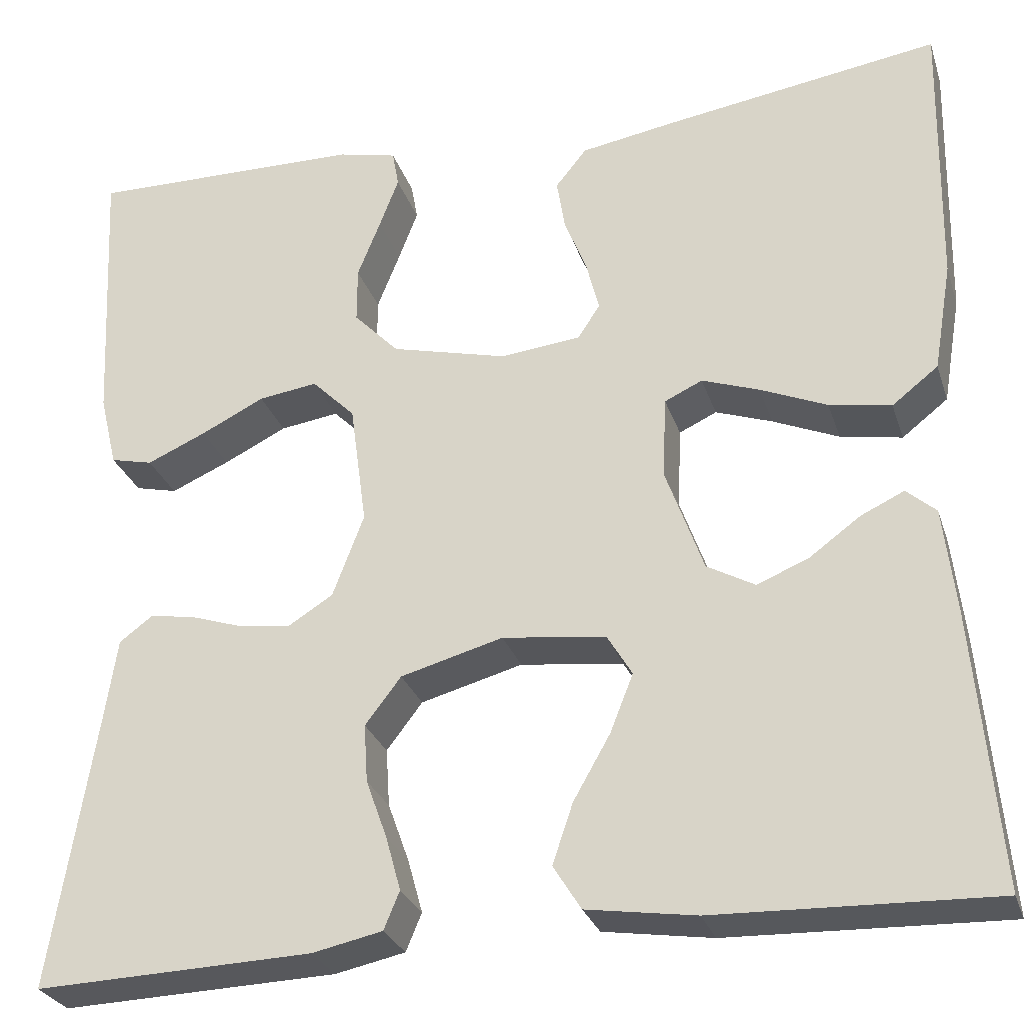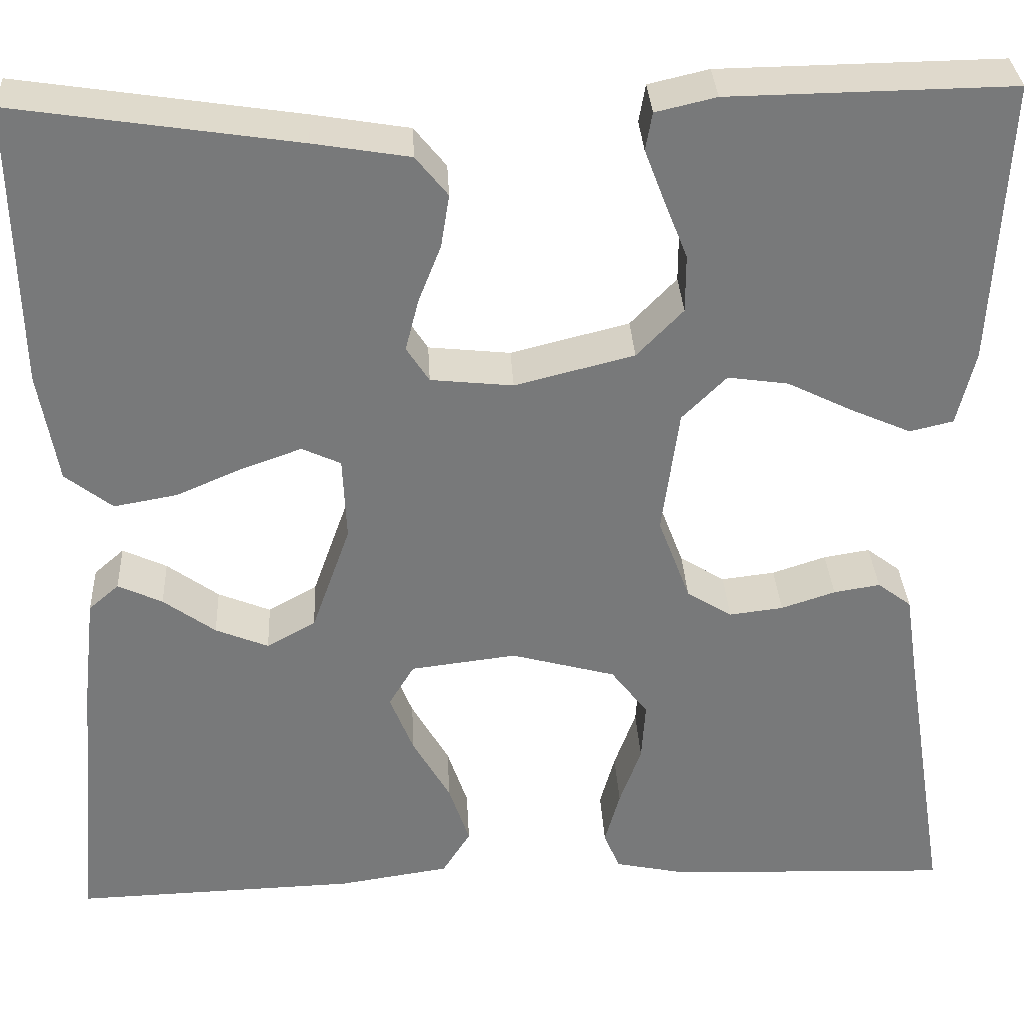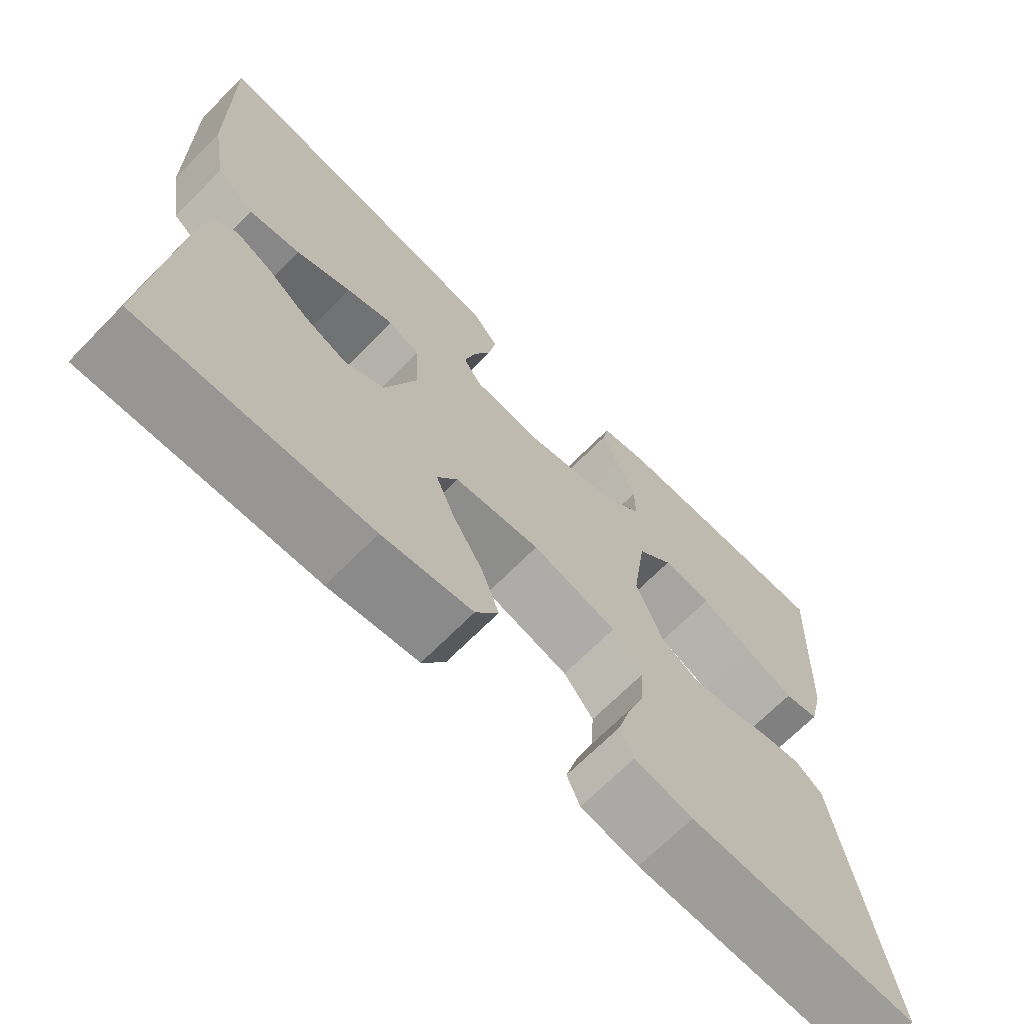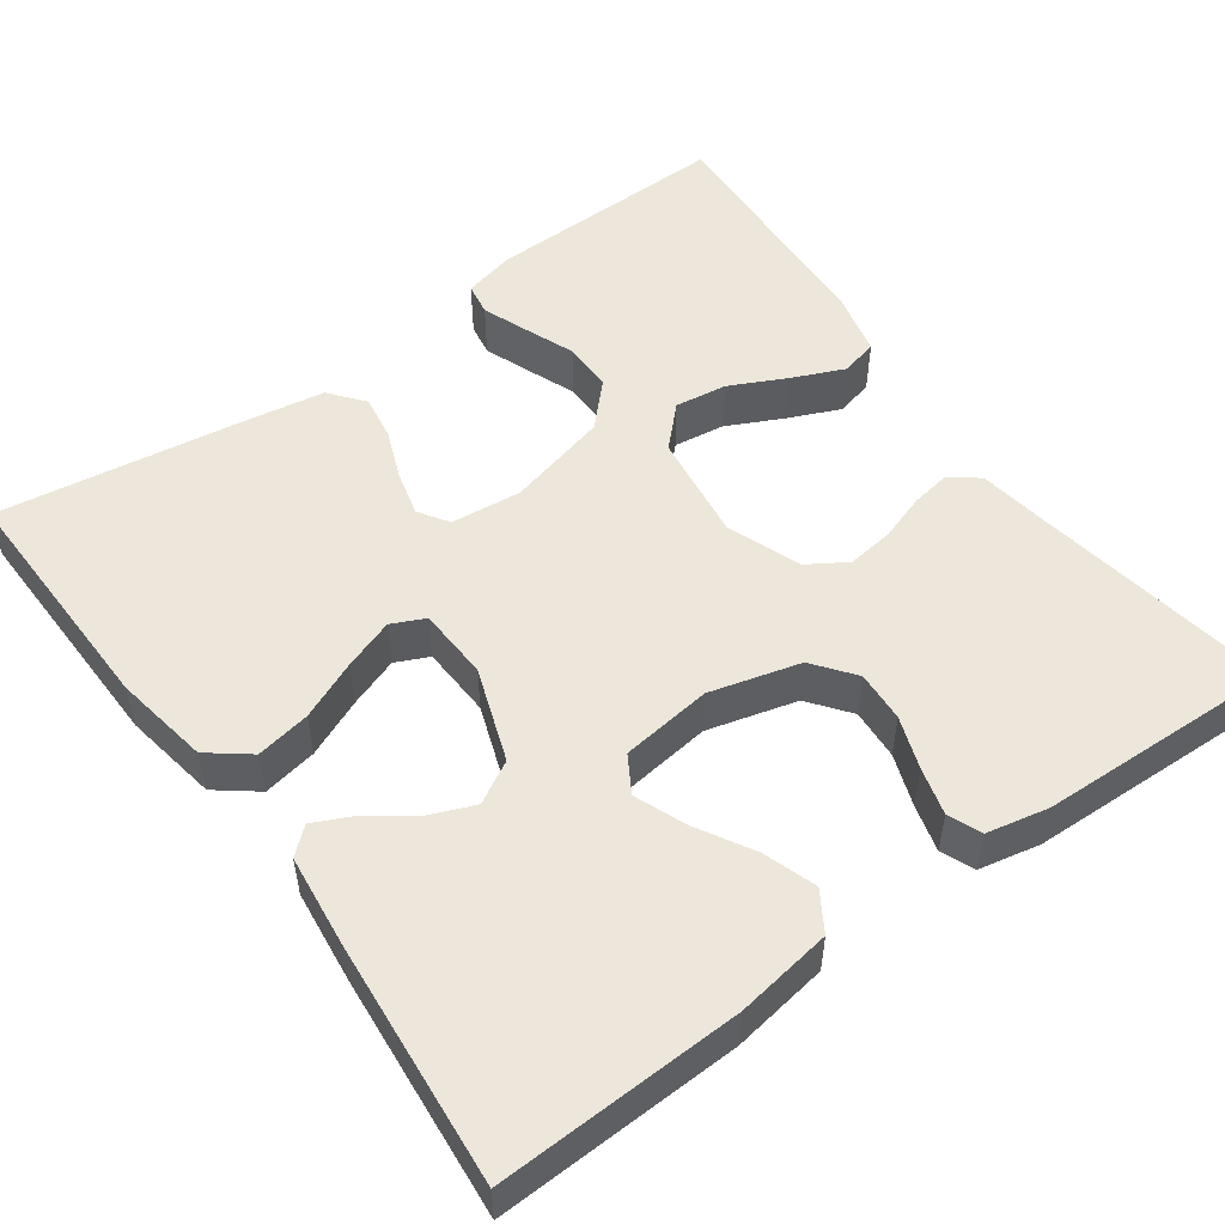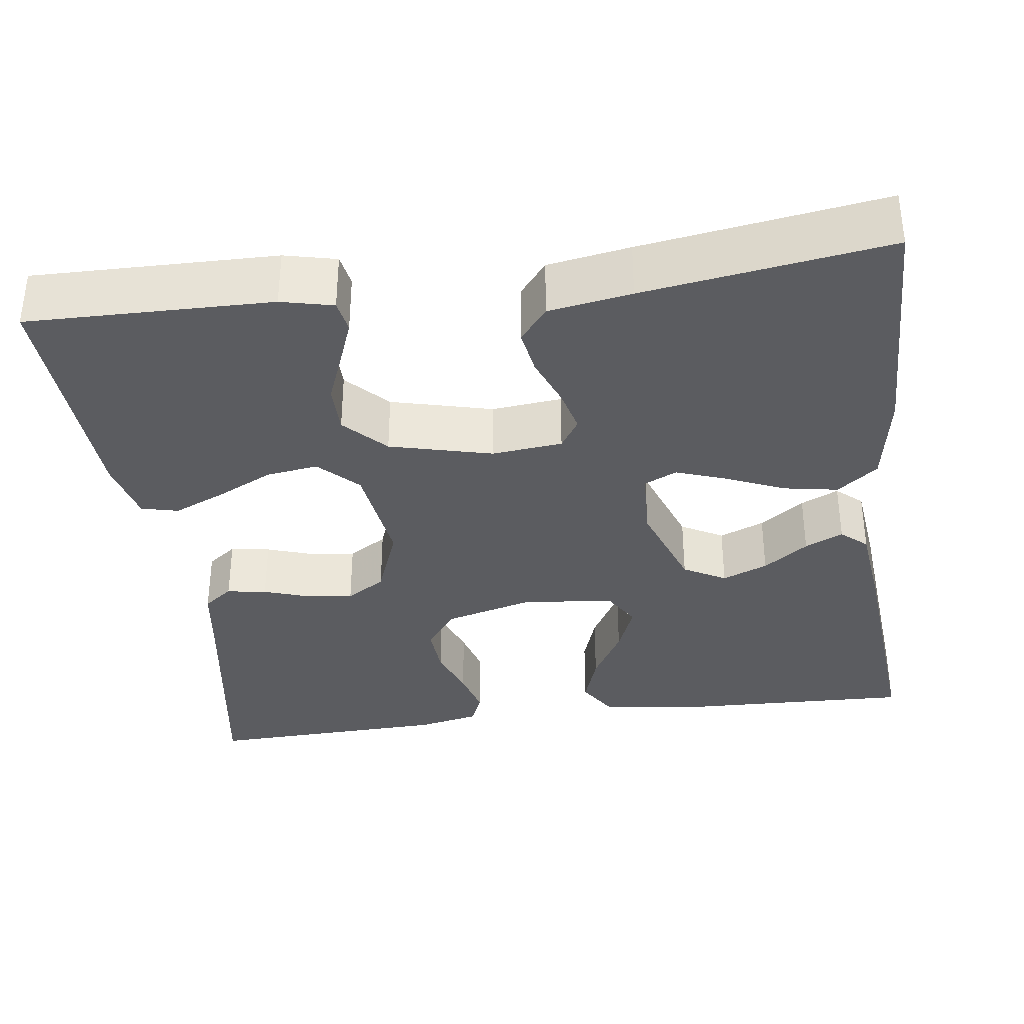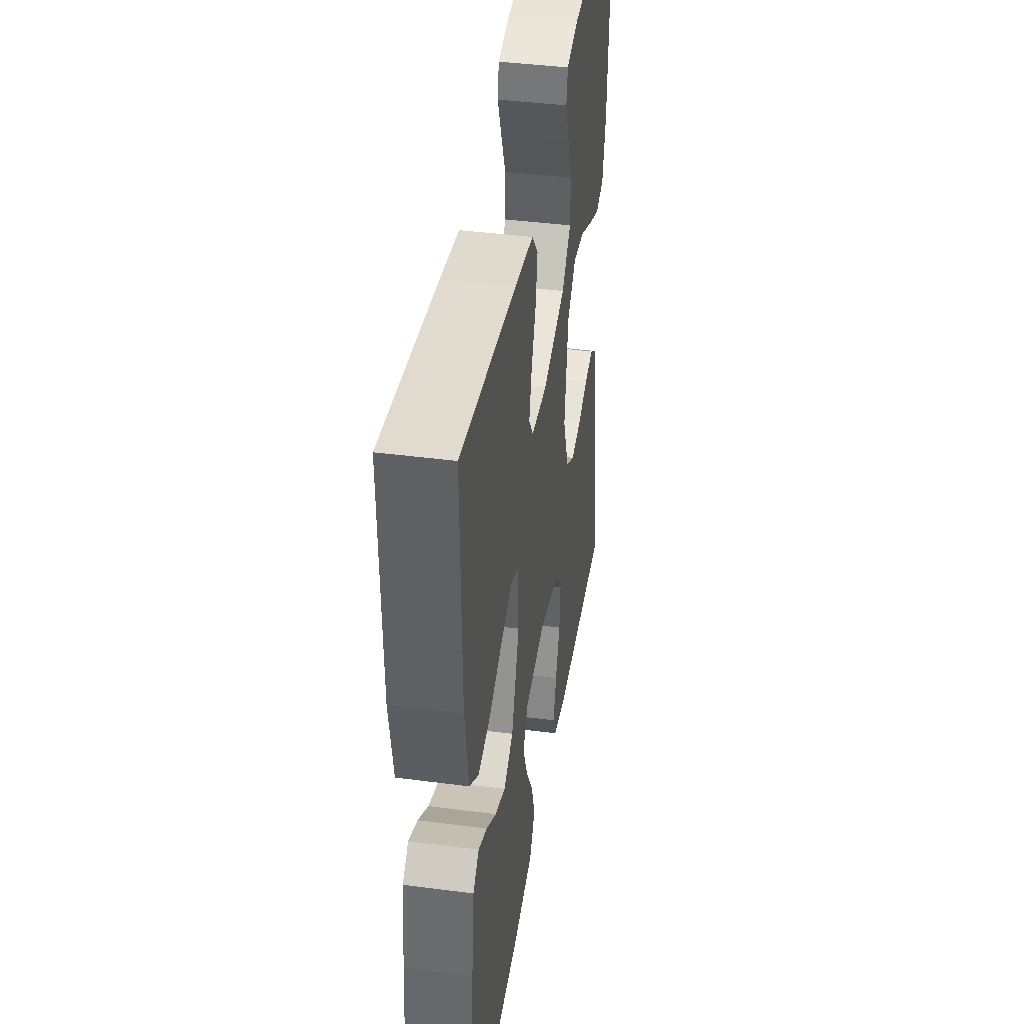
<metadata>
{"format":"obj","ext":"obj","renderer":"f3d","projection":"perspective","resolution":1024,"background":"white","views":[{"elev":-28.2,"azim":16.6,"up":"+Z"},{"elev":32.5,"azim":177.1,"up":"+Z"},{"elev":-69.2,"azim":135.2,"up":"+Z"},{"elev":52.3,"azim":144.1,"up":"+Y"},{"elev":-35.0,"azim":7.7,"up":"+Y"},{"elev":41.7,"azim":99.0,"up":"+Z"}]}
</metadata>
<code>
v 0.5 0.07 0.5
v 0.494 0.07 0.2
v 0.474 0.07 0.082
v 0.424 0.07 0.043
v 0.357 0.07 0.055
v 0.285 0.07 0.086
v 0.223 0.07 0.108
v 0.182 0.07 0.089
v 0.178 0.07 0
v 0.219 0.07 -0.115
v 0.271 0.07 -0.144
v 0.327 0.07 -0.121
v 0.382 0.07 -0.081
v 0.429 0.07 -0.059
v 0.461 0.07 -0.087
v 0.474 0.07 -0.2
v 0.5 0.07 -0.5
v 0.2 0.07 -0.49
v 0.082 0.07 -0.472
v 0.052 0.07 -0.424
v 0.074 0.07 -0.359
v 0.114 0.07 -0.289
v 0.139 0.07 -0.226
v 0.112 0.07 -0.181
v 0 0.07 -0.167
v -0.111 0.07 -0.197
v -0.15 0.07 -0.248
v -0.146 0.07 -0.311
v -0.123 0.07 -0.375
v -0.107 0.07 -0.433
v -0.124 0.07 -0.474
v -0.2 0.07 -0.49
v -0.5 0.07 -0.5
v -0.452 0.07 -0.2
v -0.439 0.07 -0.113
v -0.403 0.07 -0.086
v -0.354 0.07 -0.094
v -0.297 0.07 -0.113
v -0.24 0.07 -0.12
v -0.192 0.07 -0.09
v -0.158 0.07 0
v -0.176 0.07 0.134
v -0.223 0.07 0.181
v -0.287 0.07 0.172
v -0.356 0.07 0.138
v -0.42 0.07 0.11
v -0.466 0.07 0.121
v -0.485 0.07 0.2
v -0.5 0.07 0.5
v -0.2 0.07 0.495
v -0.136 0.07 0.48
v -0.129 0.07 0.44
v -0.15 0.07 0.385
v -0.175 0.07 0.322
v -0.175 0.07 0.261
v -0.126 0.07 0.21
v 0 0.07 0.178
v 0.087 0.07 0.187
v 0.111 0.07 0.224
v 0.097 0.07 0.279
v 0.073 0.07 0.34
v 0.064 0.07 0.396
v 0.098 0.07 0.438
v 0.2 0.07 0.455
v 0.5 0 0.5
v 0.494 0 0.2
v 0.474 0 0.082
v 0.424 0 0.043
v 0.357 0 0.055
v 0.285 0 0.086
v 0.223 0 0.108
v 0.182 0 0.089
v 0.178 0 0
v 0.219 0 -0.115
v 0.271 0 -0.144
v 0.327 0 -0.121
v 0.382 0 -0.081
v 0.429 0 -0.059
v 0.461 0 -0.087
v 0.474 0 -0.2
v 0.5 0 -0.5
v 0.2 0 -0.49
v 0.082 0 -0.472
v 0.052 0 -0.424
v 0.074 0 -0.359
v 0.114 0 -0.289
v 0.139 0 -0.226
v 0.112 0 -0.181
v 0 0 -0.167
v -0.111 0 -0.197
v -0.15 0 -0.248
v -0.146 0 -0.311
v -0.123 0 -0.375
v -0.107 0 -0.433
v -0.124 0 -0.474
v -0.2 0 -0.49
v -0.5 0 -0.5
v -0.452 0 -0.2
v -0.439 0 -0.113
v -0.403 0 -0.086
v -0.354 0 -0.094
v -0.297 0 -0.113
v -0.24 0 -0.12
v -0.192 0 -0.09
v -0.158 0 0
v -0.176 0 0.134
v -0.223 0 0.181
v -0.287 0 0.172
v -0.356 0 0.138
v -0.42 0 0.11
v -0.466 0 0.121
v -0.485 0 0.2
v -0.5 0 0.5
v -0.2 0 0.495
v -0.136 0 0.48
v -0.129 0 0.44
v -0.15 0 0.385
v -0.175 0 0.322
v -0.175 0 0.261
v -0.126 0 0.21
v 0 0 0.178
v 0.087 0 0.187
v 0.111 0 0.224
v 0.097 0 0.279
v 0.073 0 0.34
v 0.064 0 0.396
v 0.098 0 0.438
v 0.2 0 0.455
f 60 61 62 63
f 59 60 63 64
f 51 52 53 54
f 49 50 51 54
f 49 54 55
f 48 49 55 56
f 44 45 46 47
f 44 47 48
f 43 44 48 56
f 35 36 37 38
f 34 35 38 39
f 33 34 39
f 32 33 39 40
f 28 29 30 31
f 28 31 32 40
f 19 20 21 22
f 19 22 23
f 18 19 23
f 17 18 23
f 16 17 23 24
f 12 13 14 15
f 11 12 15 16
f 3 4 5 6
f 3 6 7
f 2 3 7
f 59 64 1 2
f 58 59 2 7
f 57 58 7 8
f 42 43 56 57
f 41 42 57 8
f 40 41 8 9
f 27 28 40
f 26 27 40
f 25 26 40 9
f 11 16 24 25
f 10 11 25
f 9 10 25
f 127 126 125 124
f 128 127 124 123
f 118 117 116 115
f 118 115 114 113
f 119 118 113
f 120 119 113 112
f 111 110 109 108
f 112 111 108
f 120 112 108 107
f 102 101 100 99
f 103 102 99 98
f 103 98 97
f 104 103 97 96
f 95 94 93 92
f 104 96 95 92
f 86 85 84 83
f 87 86 83
f 87 83 82
f 87 82 81
f 88 87 81 80
f 79 78 77 76
f 80 79 76 75
f 70 69 68 67
f 71 70 67
f 71 67 66
f 66 65 128 123
f 71 66 123 122
f 72 71 122 121
f 121 120 107 106
f 72 121 106 105
f 73 72 105 104
f 104 92 91
f 104 91 90
f 73 104 90 89
f 89 88 80 75
f 89 75 74
f 89 74 73
f 1 65 66 2
f 2 66 67 3
f 3 67 68 4
f 4 68 69 5
f 5 69 70 6
f 6 70 71 7
f 7 71 72 8
f 8 72 73 9
f 9 73 74 10
f 10 74 75 11
f 11 75 76 12
f 12 76 77 13
f 13 77 78 14
f 14 78 79 15
f 15 79 80 16
f 16 80 81 17
f 17 81 82 18
f 18 82 83 19
f 19 83 84 20
f 20 84 85 21
f 21 85 86 22
f 22 86 87 23
f 23 87 88 24
f 24 88 89 25
f 25 89 90 26
f 26 90 91 27
f 27 91 92 28
f 28 92 93 29
f 29 93 94 30
f 30 94 95 31
f 31 95 96 32
f 32 96 97 33
f 33 97 98 34
f 34 98 99 35
f 35 99 100 36
f 36 100 101 37
f 37 101 102 38
f 38 102 103 39
f 39 103 104 40
f 40 104 105 41
f 41 105 106 42
f 42 106 107 43
f 43 107 108 44
f 44 108 109 45
f 45 109 110 46
f 46 110 111 47
f 47 111 112 48
f 48 112 113 49
f 49 113 114 50
f 50 114 115 51
f 51 115 116 52
f 52 116 117 53
f 53 117 118 54
f 54 118 119 55
f 55 119 120 56
f 56 120 121 57
f 57 121 122 58
f 58 122 123 59
f 59 123 124 60
f 60 124 125 61
f 61 125 126 62
f 62 126 127 63
f 63 127 128 64
f 64 128 65 1

</code>
